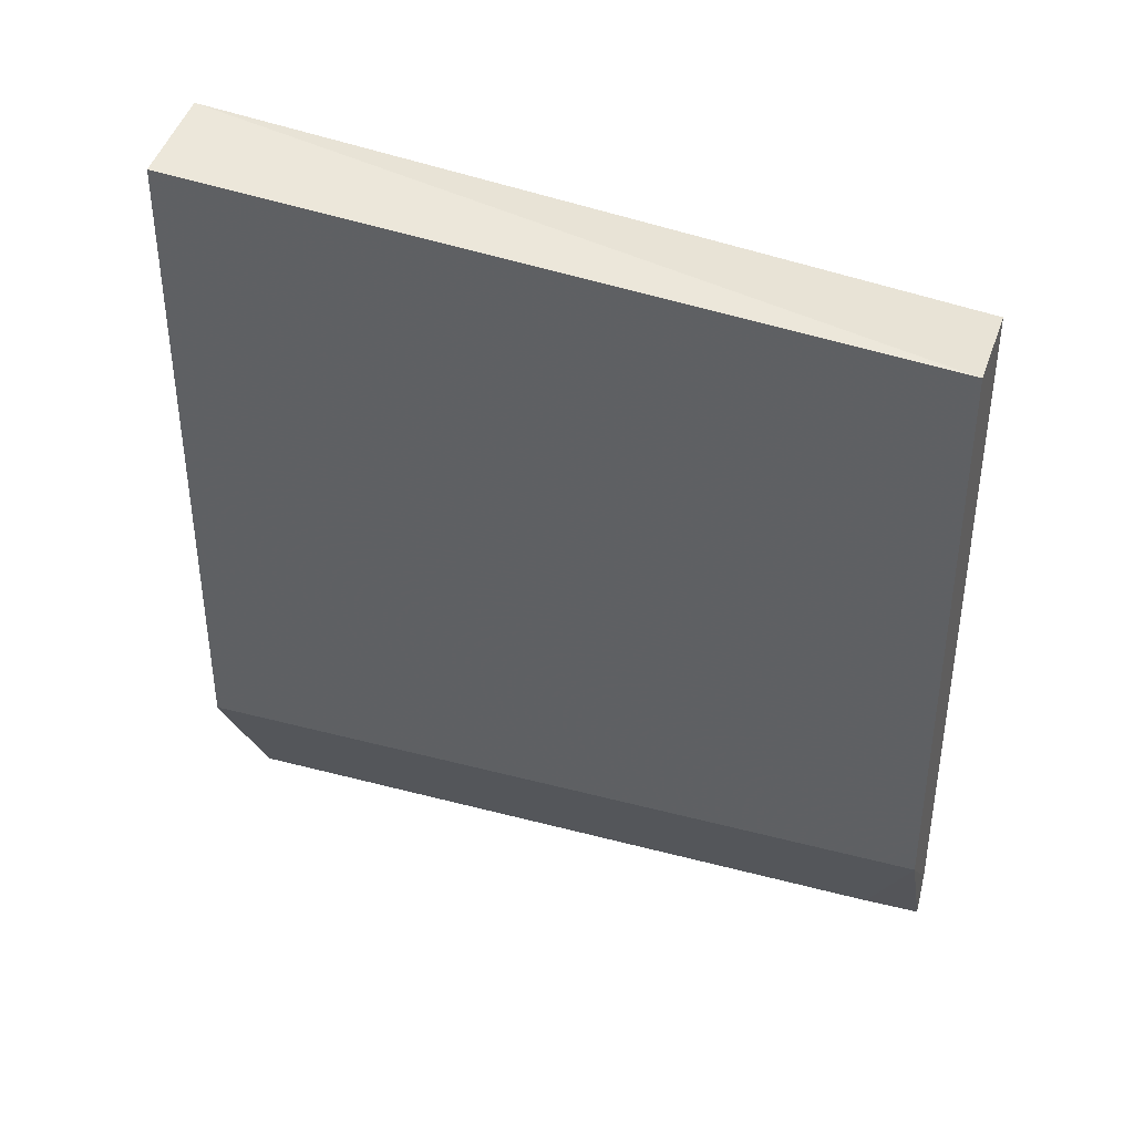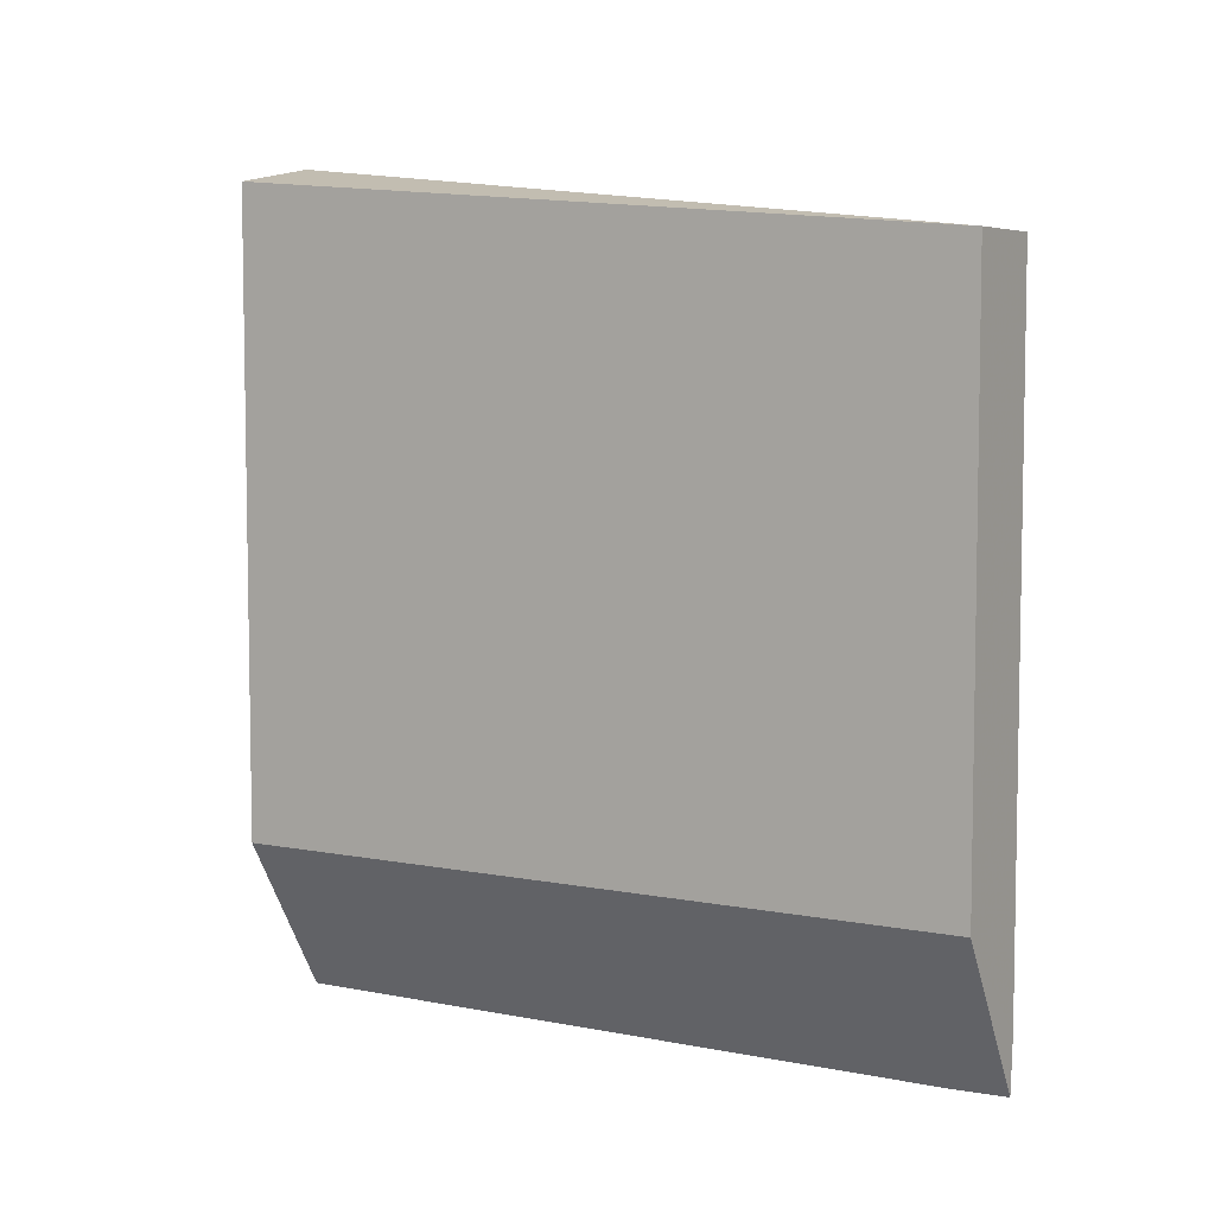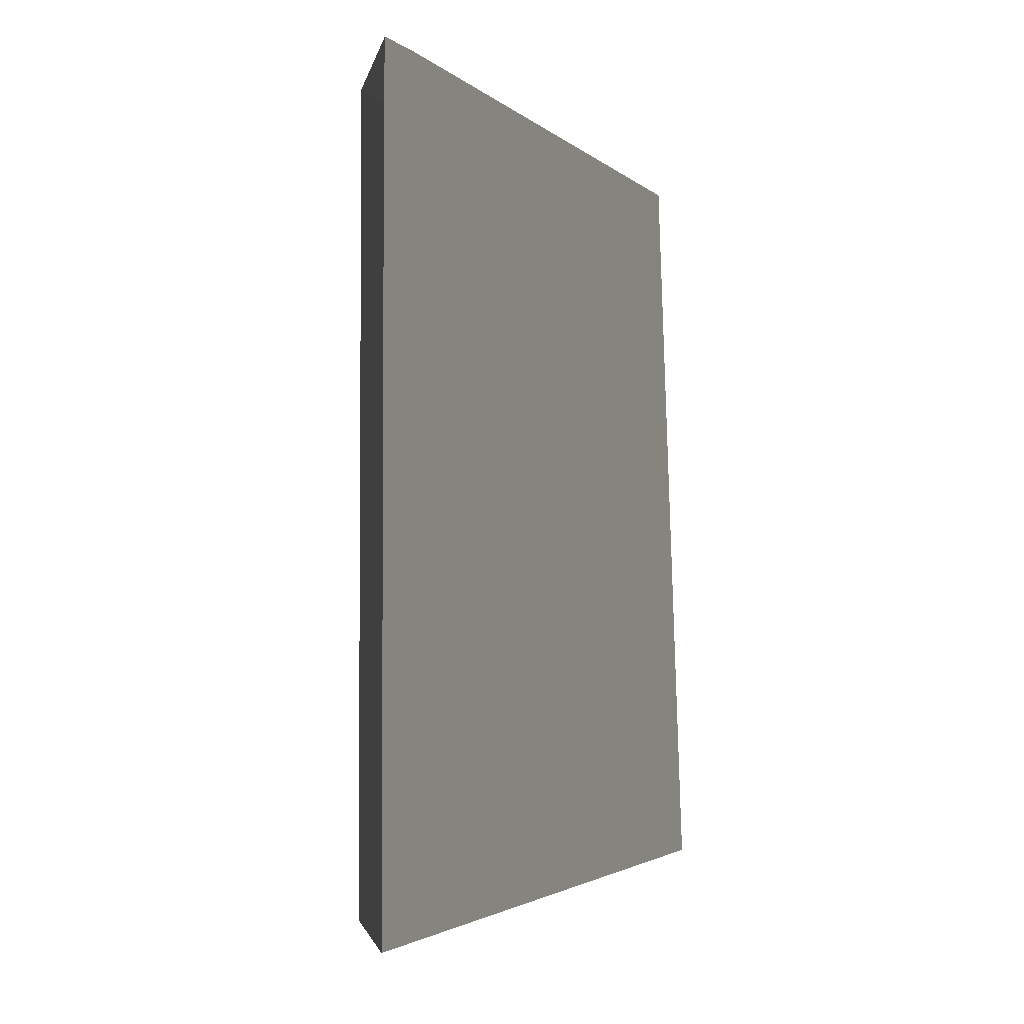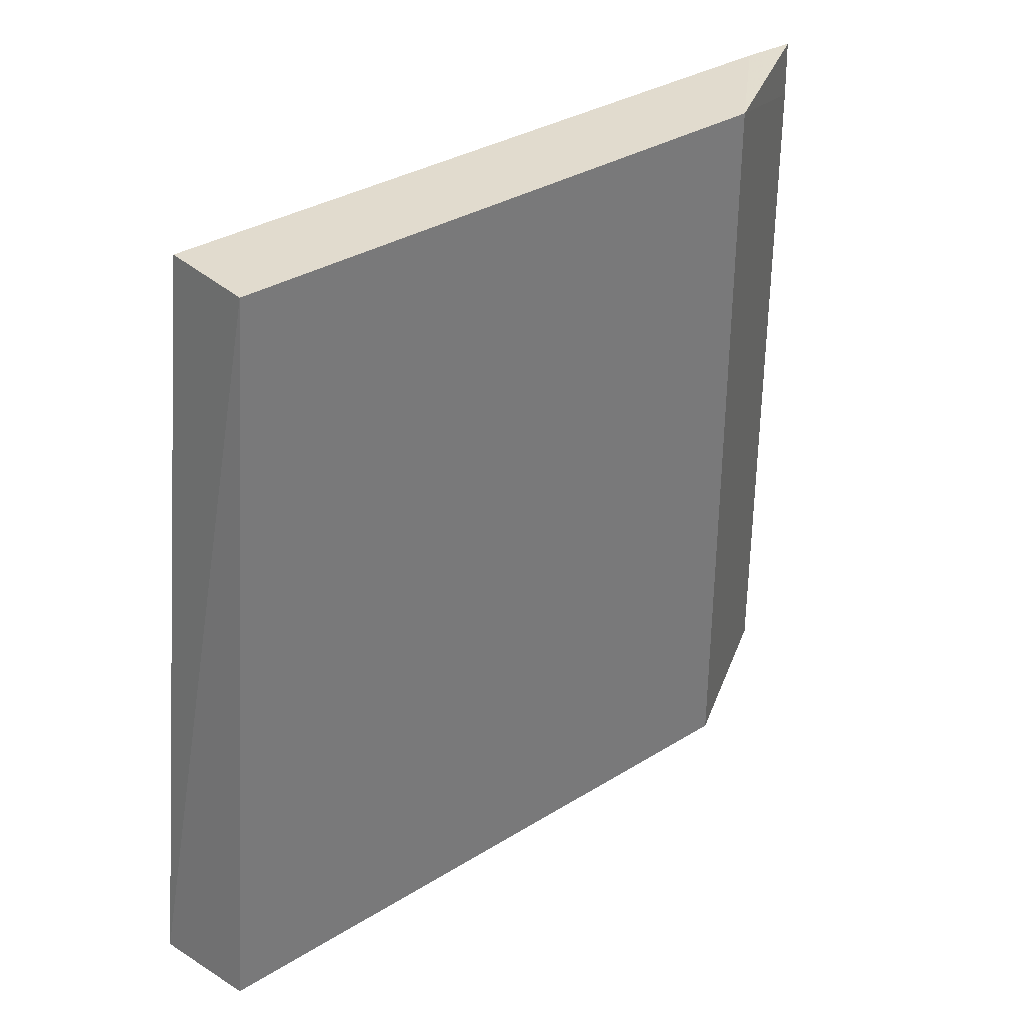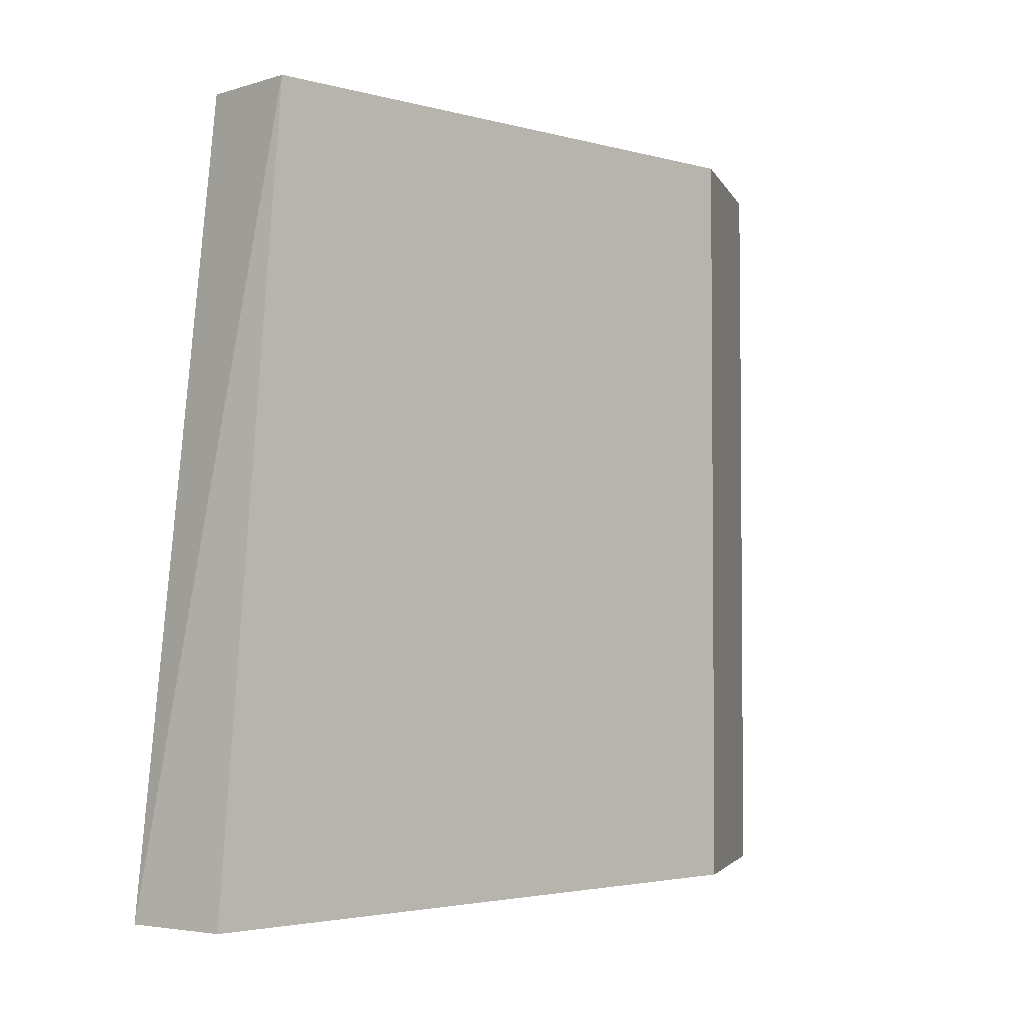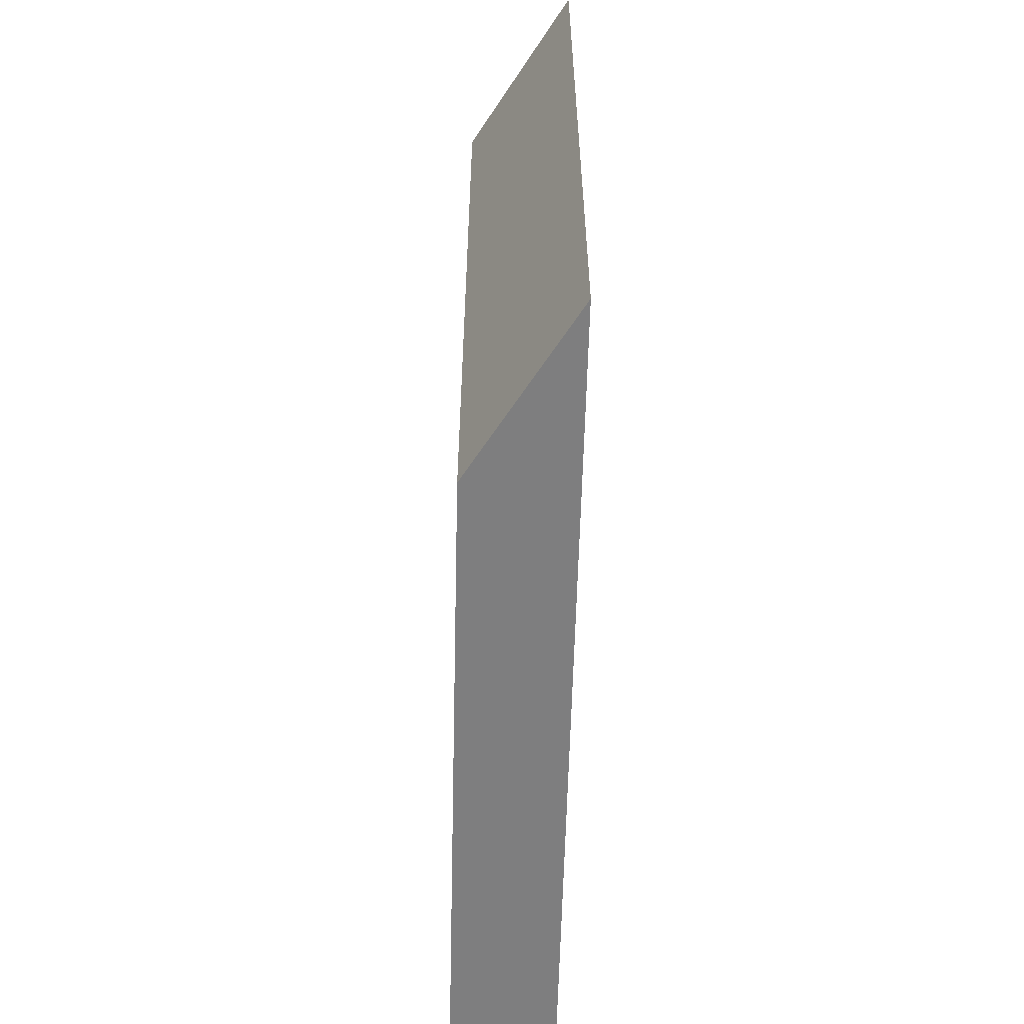
<metadata>
{"format":"obj","ext":"obj","renderer":"f3d","projection":"perspective","resolution":1024,"background":"white","views":[{"elev":38.3,"azim":108.5,"up":"+Z"},{"elev":5.9,"azim":120.9,"up":"+Z"},{"elev":-2.7,"azim":-158.3,"up":"+Y"},{"elev":33.9,"azim":50.1,"up":"+Y"},{"elev":-3.0,"azim":46.6,"up":"+Y"},{"elev":-59.5,"azim":178.6,"up":"+Y"}]}
</metadata>
<code>
v -0.1966 0.3606 0.2628
v -0.1394 0.3606 0.3241
v -0.1966 0.3597 0.231
v -0.1966 0.3606 0.6563
v -0.1966 0.3276 0.2302
v -0.1394 0.3606 0.6563
v -0.1394 -0.07329 0.3241
v -0.1966 -0.07329 0.7033
v -0.1966 -0.07329 0.2302
v -0.1394 -0.07329 0.693
f 2 10 7
f 7 10 8
f 6 8 10
f 4 8 6
f 2 9 5
f 2 7 9
f 2 6 10
f 7 8 9
f 1 6 2
f 1 4 6
f 1 8 4
f 1 9 8
f 1 5 9
f 1 3 5
f 1 2 3
f 2 5 3

</code>
